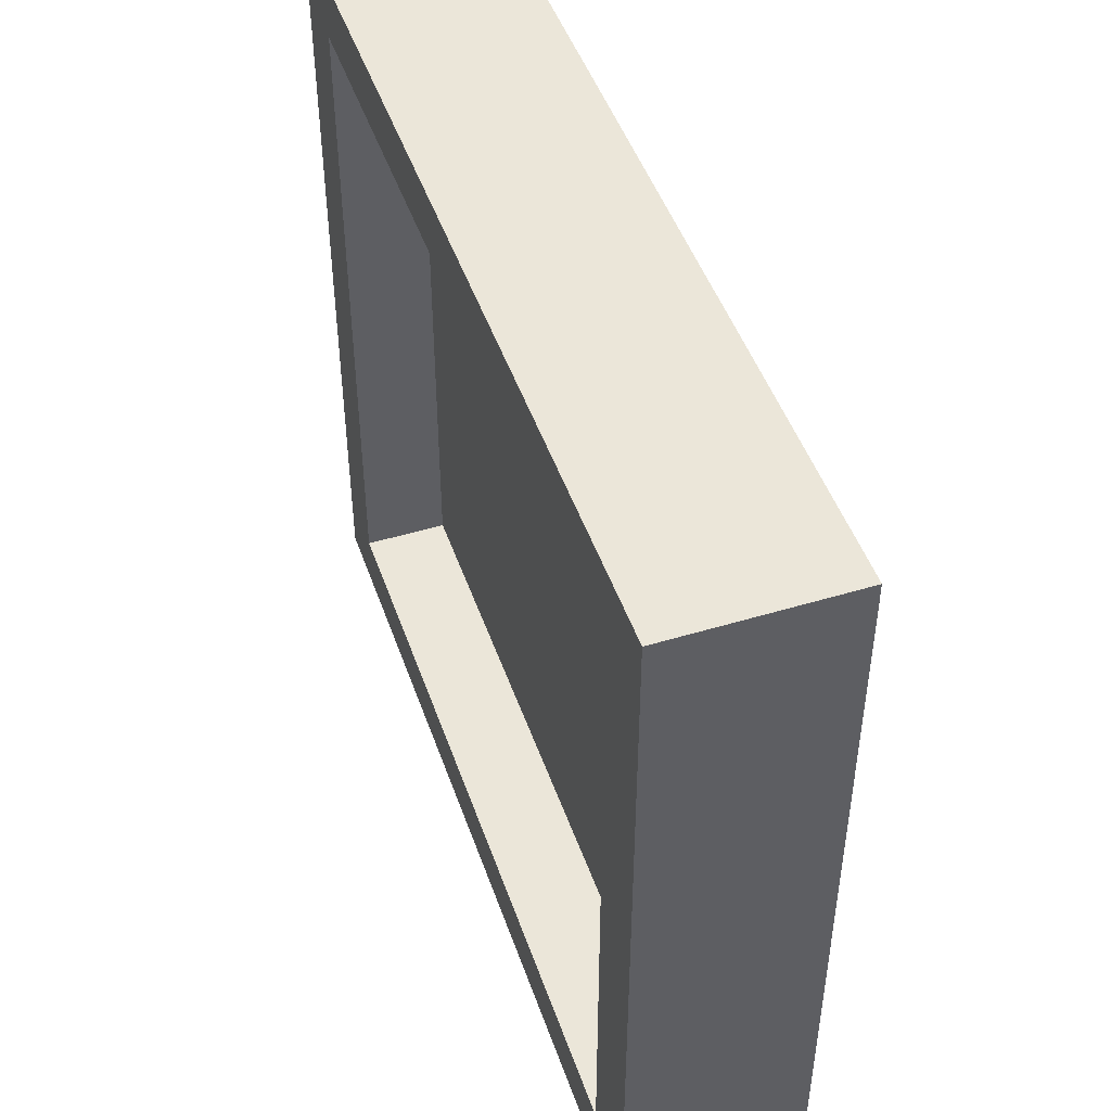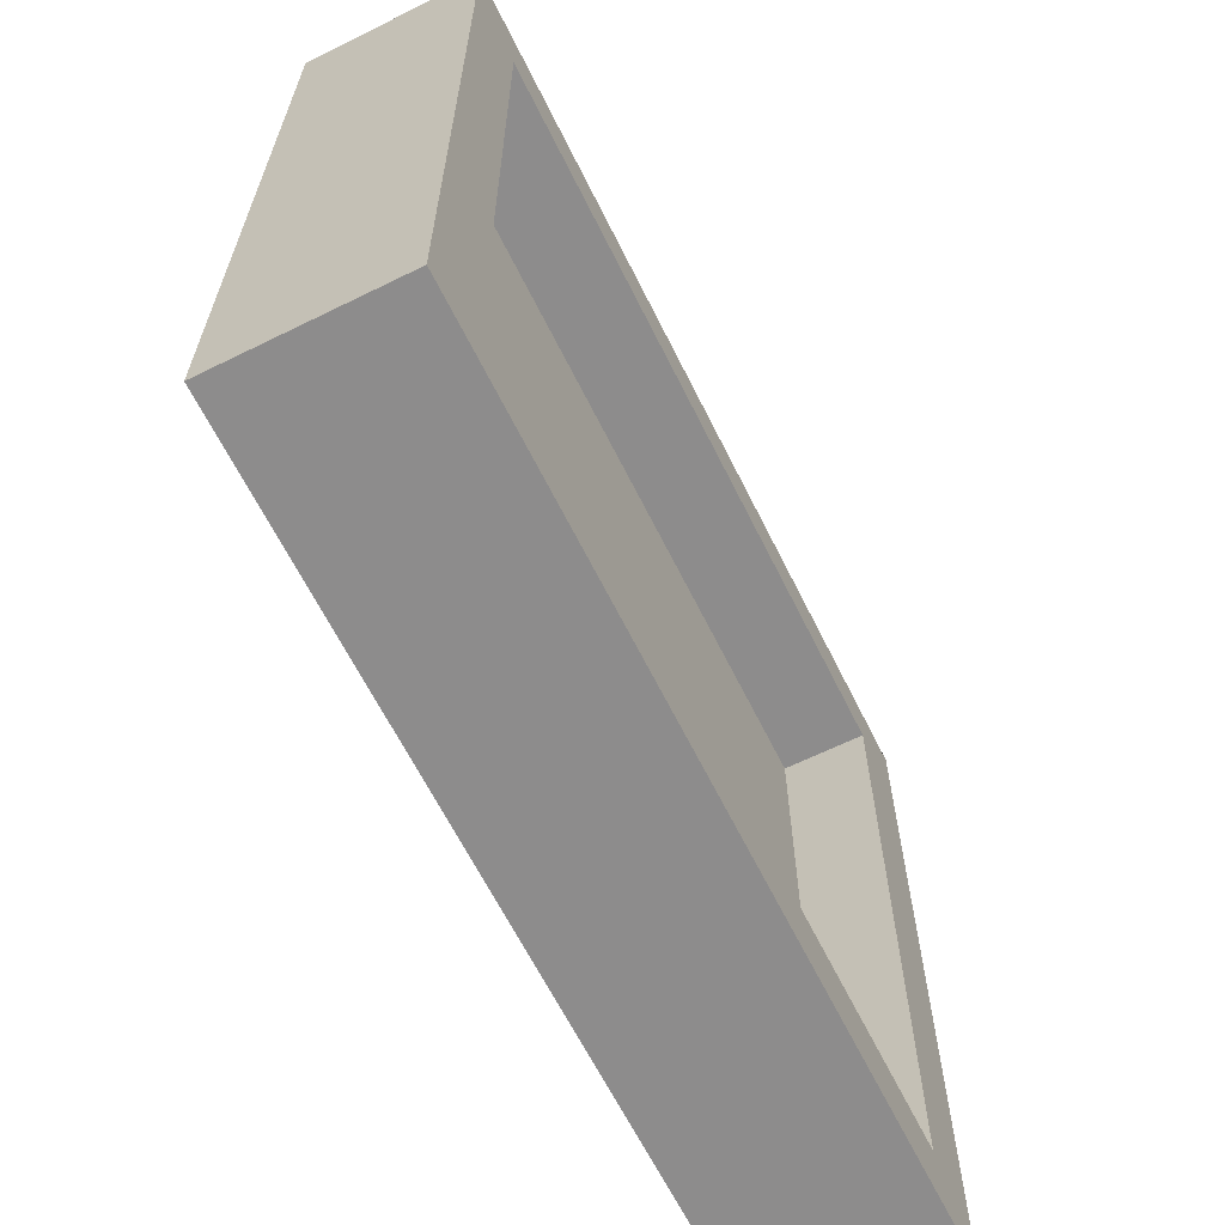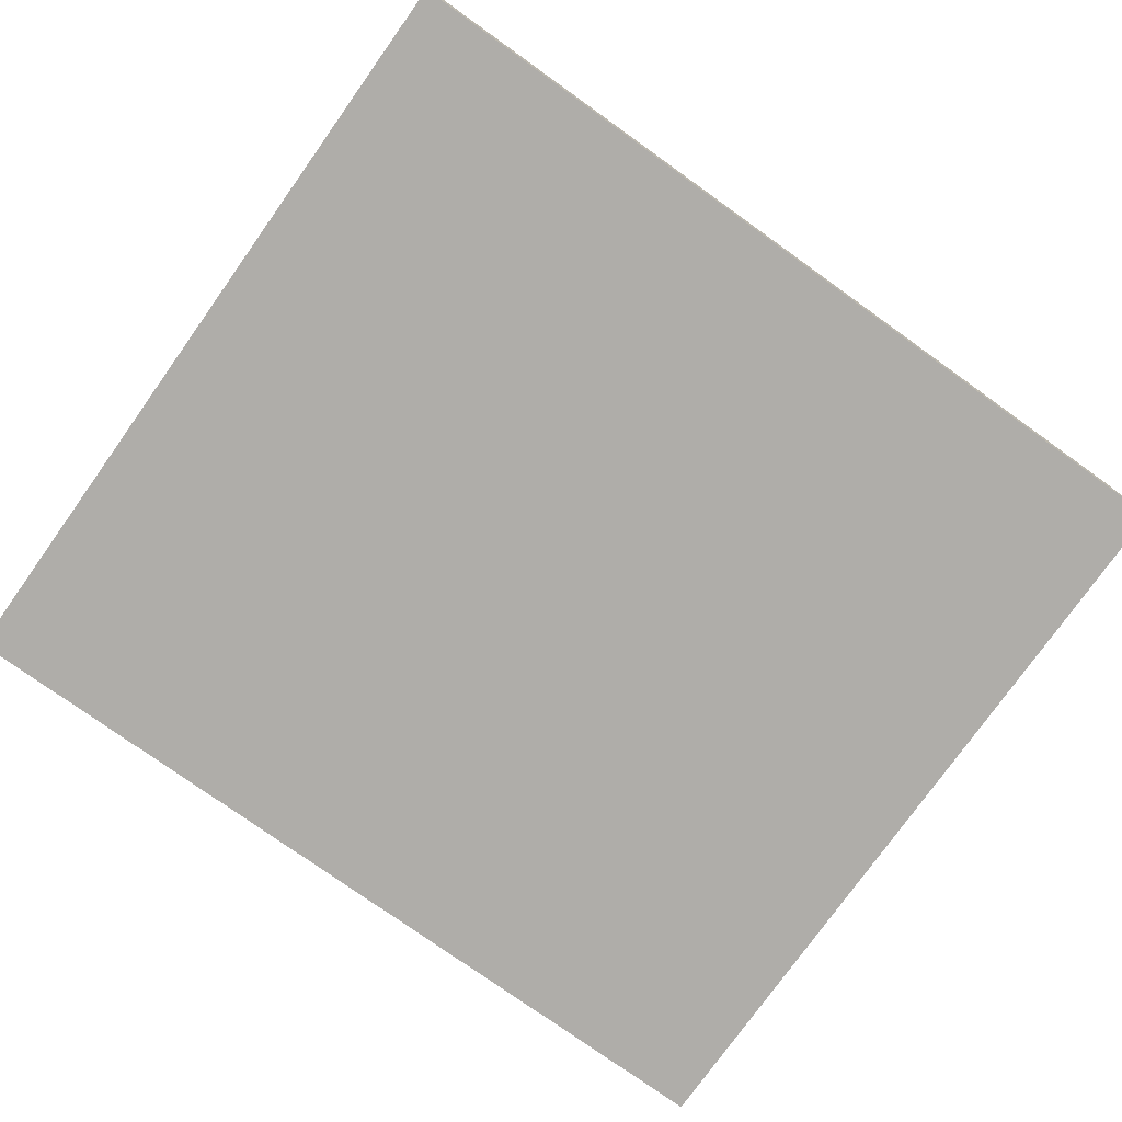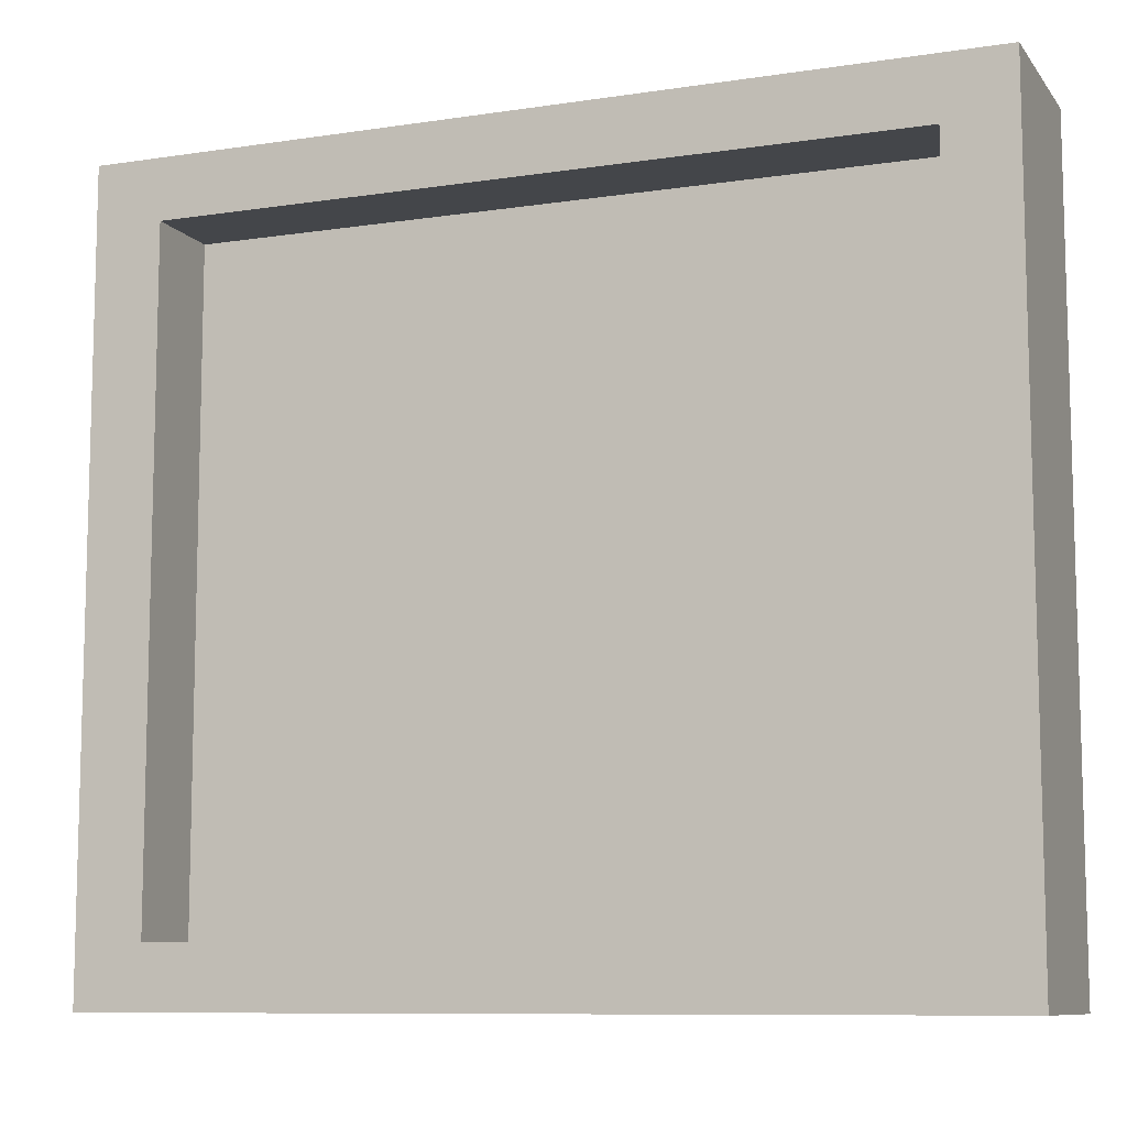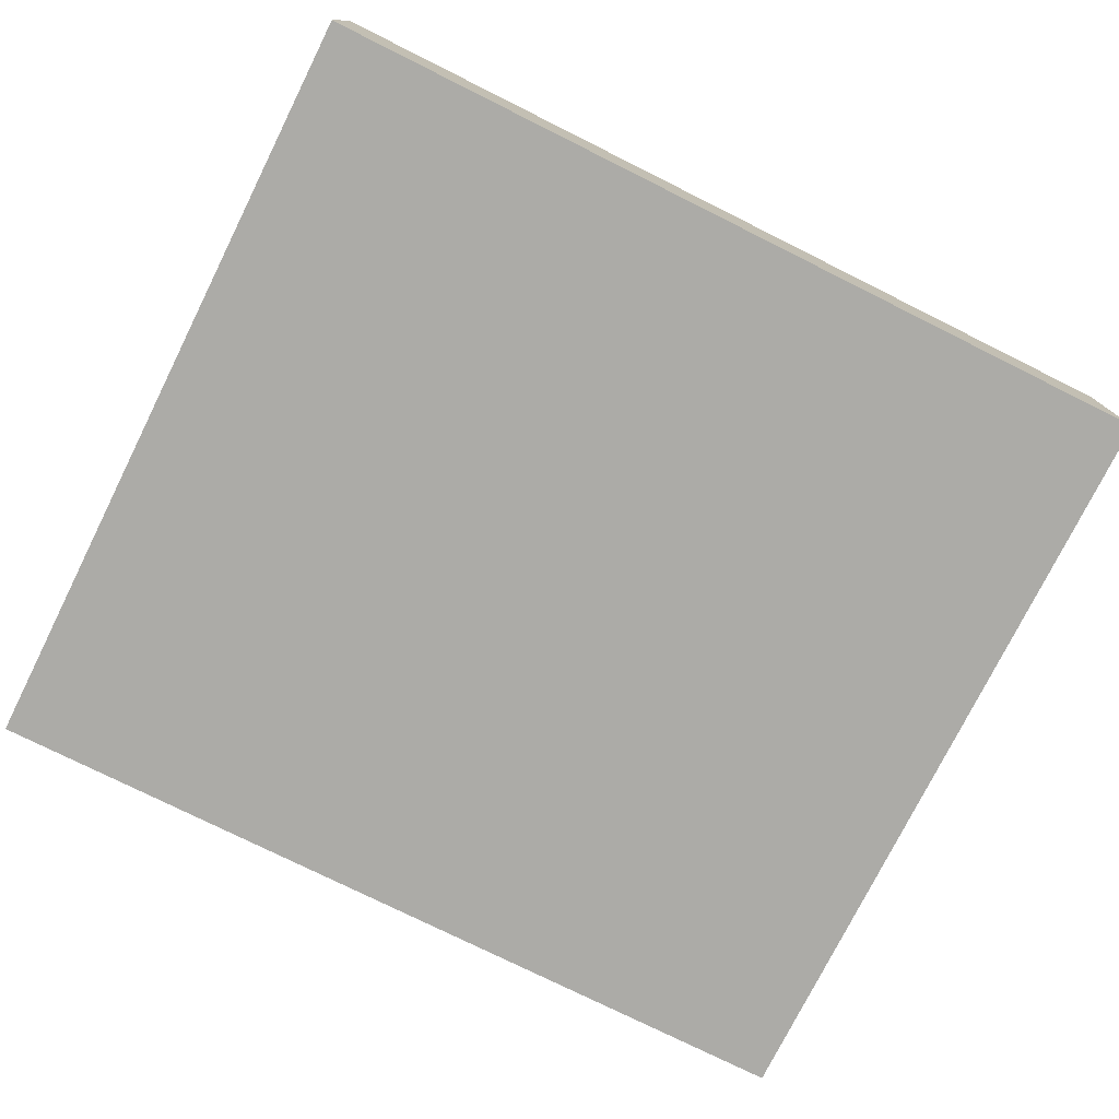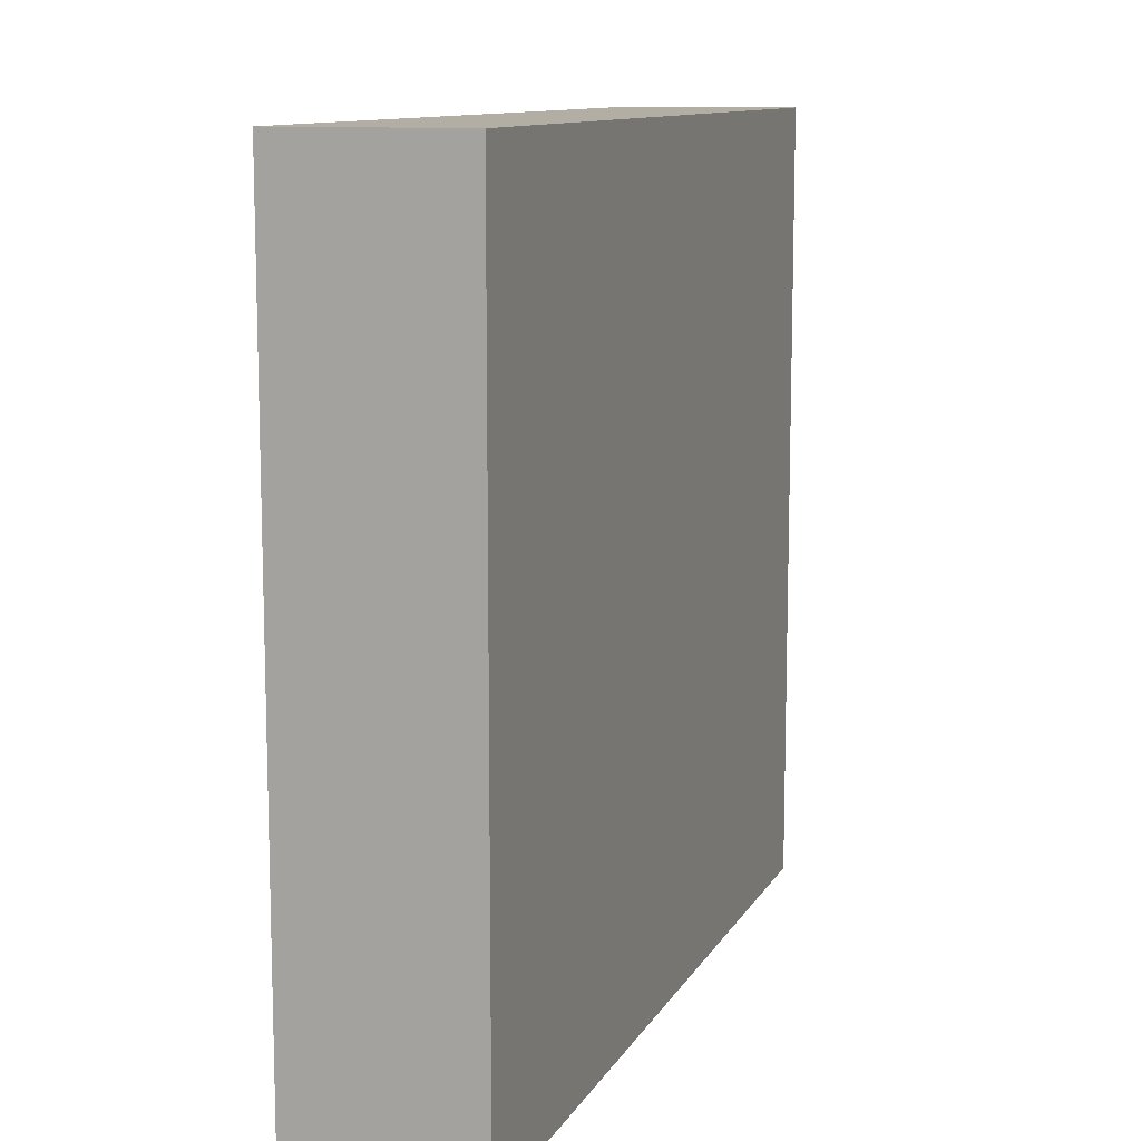
<metadata>
{"format":"obj","ext":"obj","renderer":"f3d","projection":"perspective","resolution":1024,"background":"white","views":[{"elev":47.6,"azim":-108.8,"up":"+Z"},{"elev":-64.3,"azim":116.4,"up":"+Z"},{"elev":-77.2,"azim":144.5,"up":"+Y"},{"elev":-9.4,"azim":-158.3,"up":"+Z"},{"elev":-76.3,"azim":153.5,"up":"+Y"},{"elev":11.0,"azim":-71.2,"up":"+Z"}]}
</metadata>
<code>
o Cube.001
v 10 -2 9
v -10 -2 -9
v 10 -2 -9
v -10 2 -9
v -10 2 9
v -10 2 -9
v 10 2 -9
v 10 2 9
v -10 -2 9
v -10 2 9
v -8.439 2 -7.595
v 10 2 -9
v 10 2 9
v 8.439 2 7.595
v -8.439 0.09739 7.595
v -8.439 2 7.595
v 8.439 2 -7.595
v -8.439 0.09739 -7.595
v 8.439 0.09739 7.595
v 8.439 0.09739 -7.595
f 1 2 3
f 4 5 6
f 7 1 3
f 8 9 1
f 10 2 9
f 3 4 7
f 5 11 6
f 7 6 12
f 10 13 5
f 8 12 13
f 14 15 16
f 12 11 17
f 13 16 5
f 12 14 13
f 18 19 20
f 17 19 14
f 16 18 11
f 11 20 17
f 1 9 2
f 4 10 5
f 7 8 1
f 8 10 9
f 10 4 2
f 3 2 4
f 5 16 11
f 7 4 6
f 10 8 13
f 8 7 12
f 14 19 15
f 12 6 11
f 13 14 16
f 12 17 14
f 18 15 19
f 17 20 19
f 16 15 18
f 11 18 20

</code>
